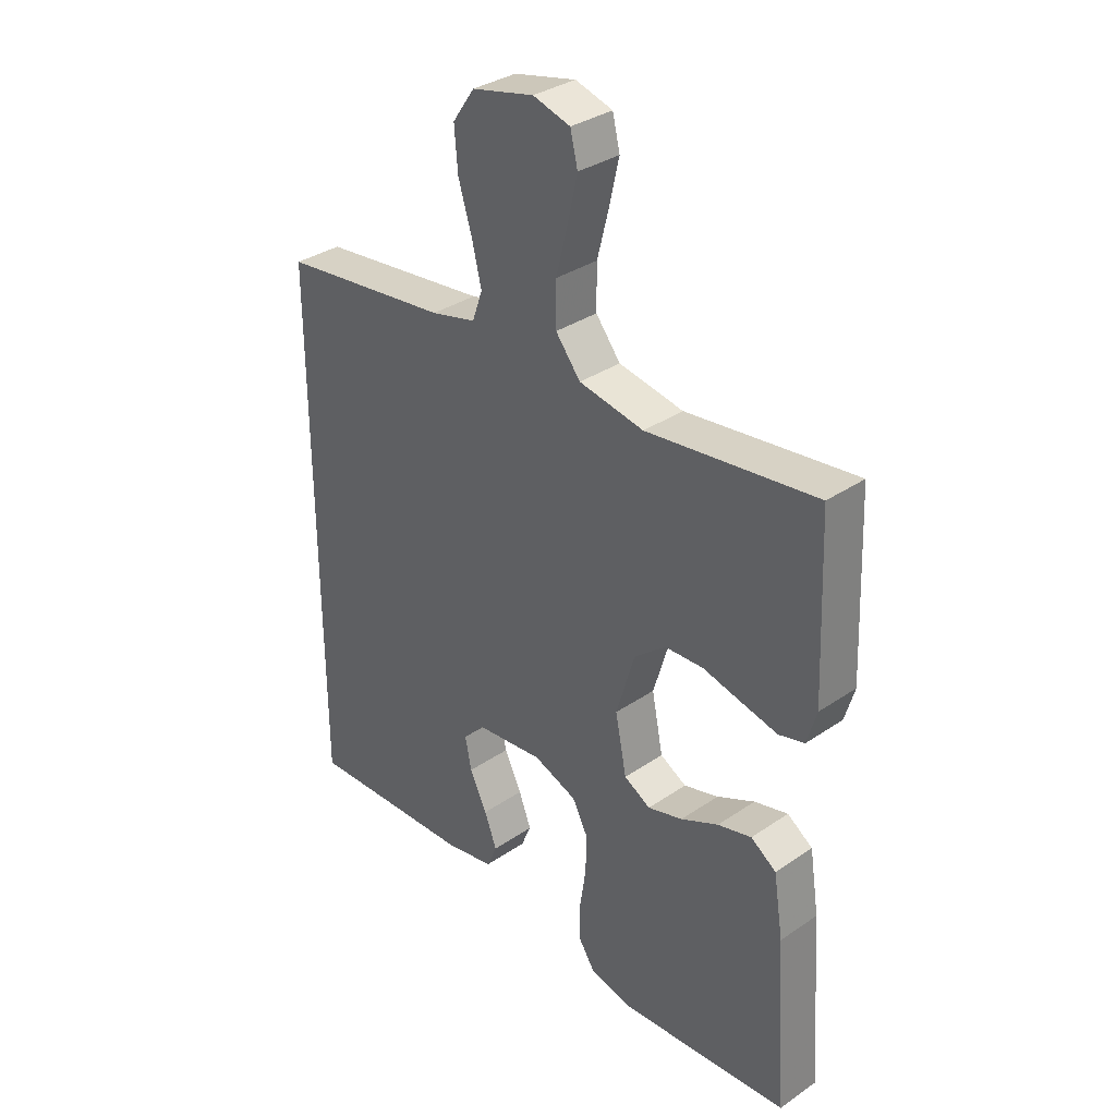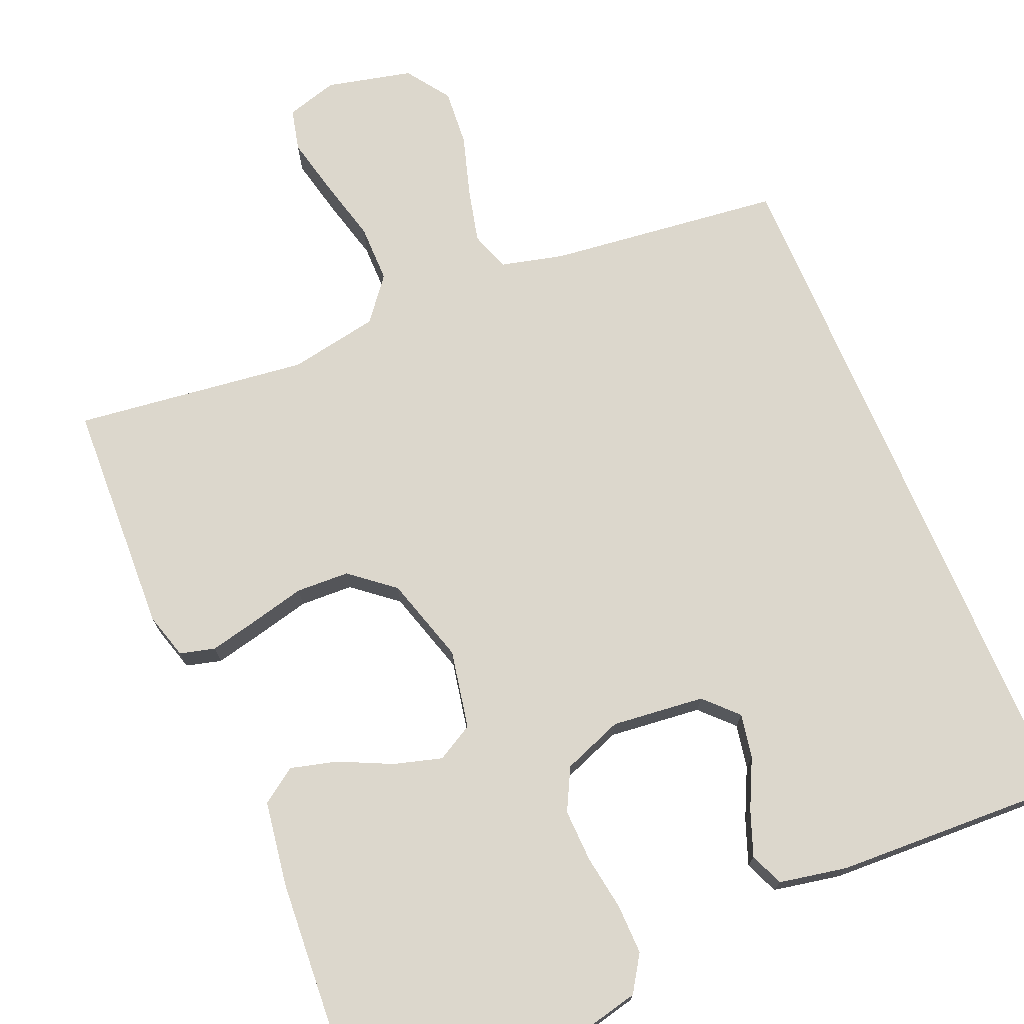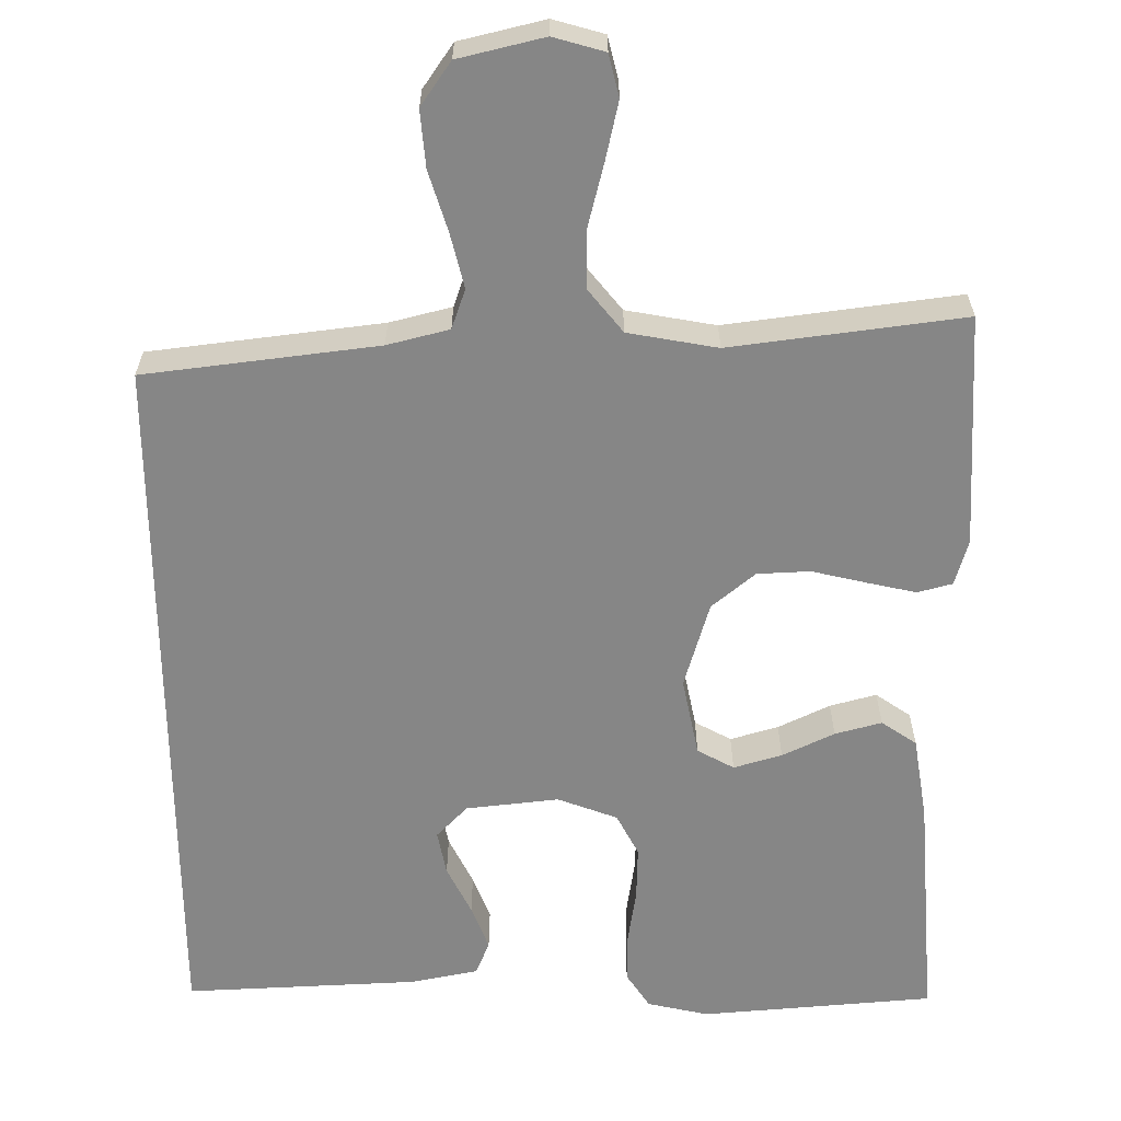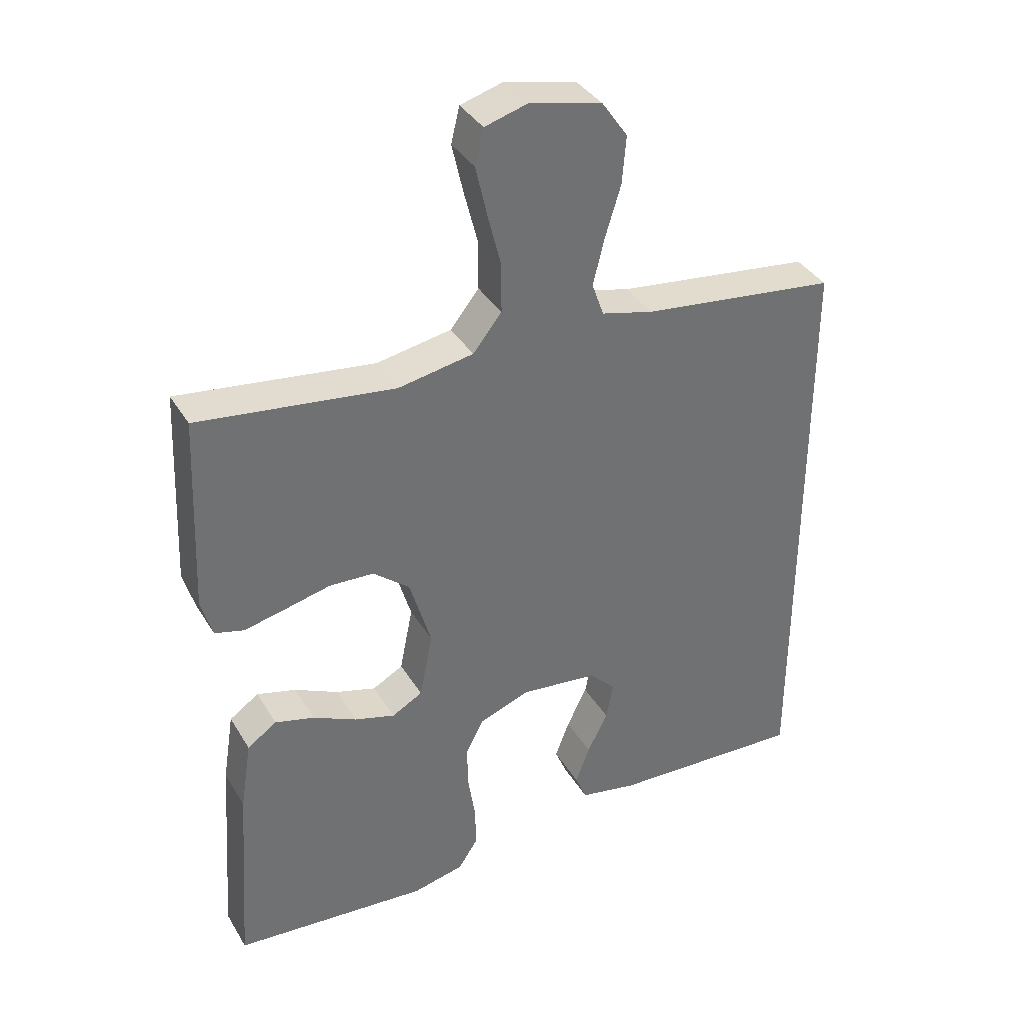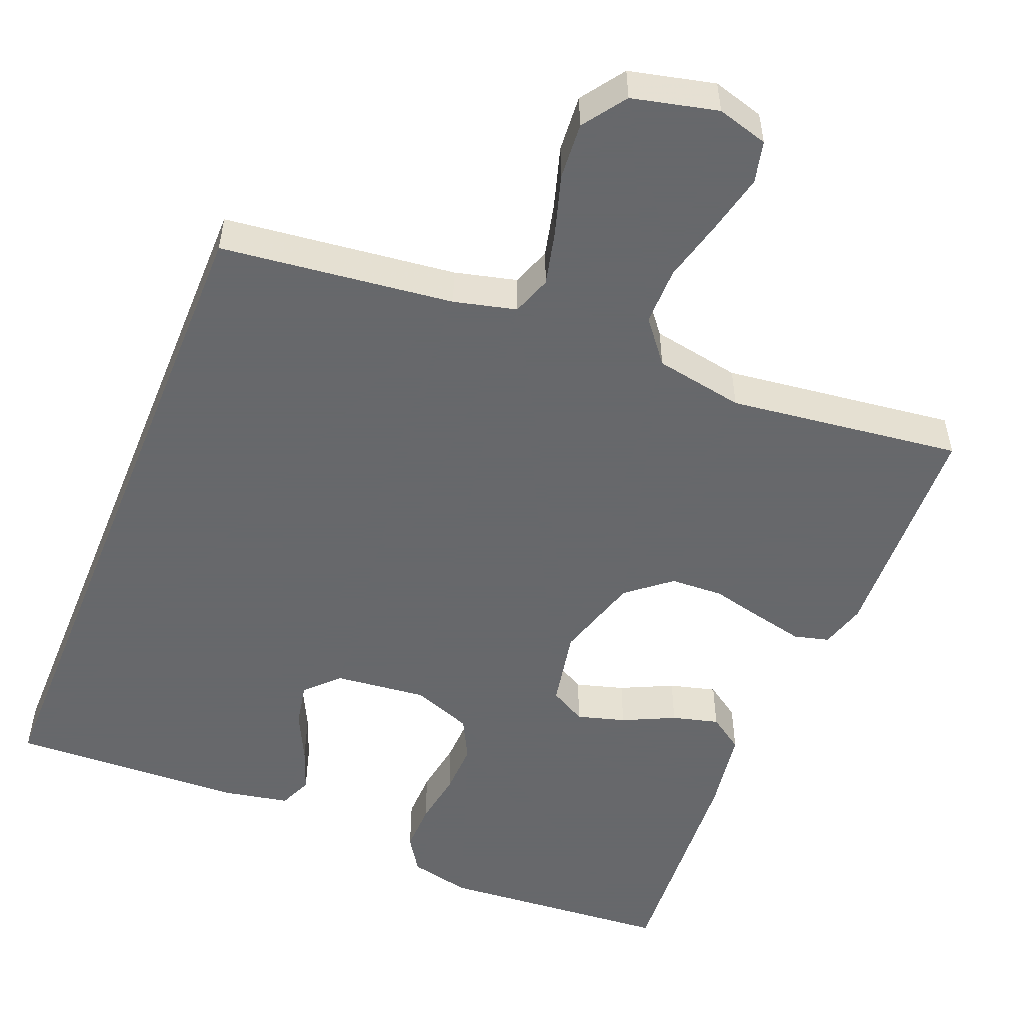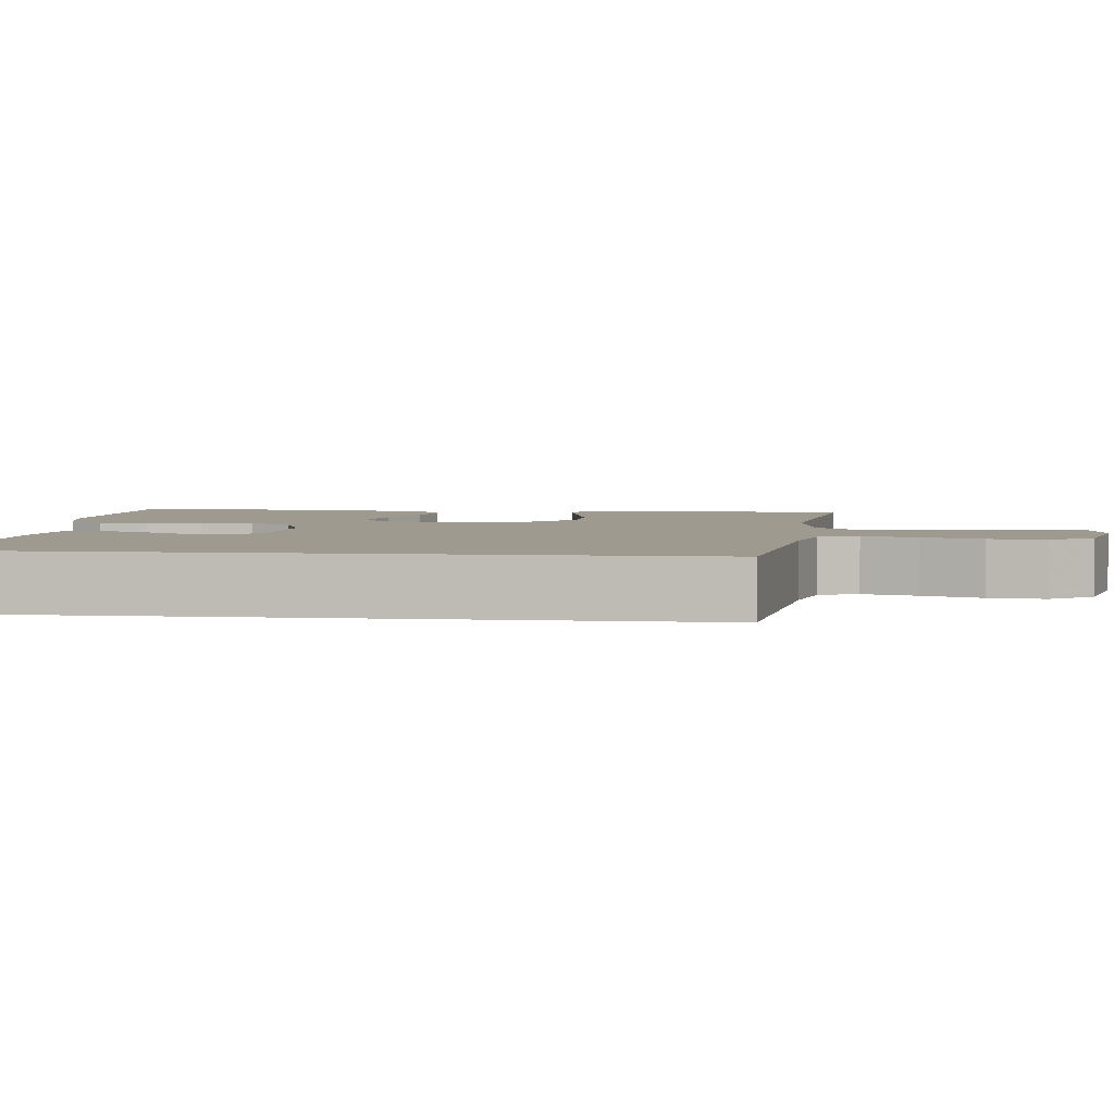
<metadata>
{"format":"obj","ext":"obj","renderer":"f3d","projection":"perspective","resolution":1024,"background":"white","views":[{"elev":34.0,"azim":47.3,"up":"+Z"},{"elev":72.9,"azim":157.0,"up":"+Y"},{"elev":-62.2,"azim":0.5,"up":"+Y"},{"elev":37.0,"azim":152.4,"up":"+Z"},{"elev":-52.3,"azim":-22.1,"up":"+Y"},{"elev":3.7,"azim":-83.2,"up":"+Y"}]}
</metadata>
<code>
v -0.5 0.07 -0.479
v -0.5 0.07 0.433
v -0.2 0.07 0.469
v -0.12 0.07 0.489
v -0.102 0.07 0.54
v -0.119 0.07 0.61
v -0.143 0.07 0.688
v -0.149 0.07 0.761
v -0.11 0.07 0.817
v 0 0.07 0.843
v 0.066 0.07 0.824
v 0.079 0.07 0.77
v 0.062 0.07 0.695
v 0.041 0.07 0.613
v 0.041 0.07 0.538
v 0.085 0.07 0.483
v 0.2 0.07 0.462
v 0.5 0.07 0.5
v 0.513 0.07 0.2
v 0.496 0.07 0.141
v 0.451 0.07 0.129
v 0.389 0.07 0.143
v 0.318 0.07 0.16
v 0.25 0.07 0.157
v 0.194 0.07 0.111
v 0.161 0.07 0
v 0.181 0.07 -0.101
v 0.228 0.07 -0.127
v 0.29 0.07 -0.109
v 0.357 0.07 -0.077
v 0.417 0.07 -0.061
v 0.462 0.07 -0.092
v 0.479 0.07 -0.2
v 0.5 0.07 -0.5
v 0.2 0.07 -0.524
v 0.121 0.07 -0.506
v 0.091 0.07 -0.46
v 0.092 0.07 -0.396
v 0.103 0.07 -0.325
v 0.105 0.07 -0.257
v 0.077 0.07 -0.203
v 0 0.07 -0.174
v -0.119 0.07 -0.187
v -0.159 0.07 -0.228
v -0.148 0.07 -0.285
v -0.117 0.07 -0.348
v -0.095 0.07 -0.406
v -0.113 0.07 -0.449
v -0.2 0.07 -0.466
v -0.5 0 -0.479
v -0.5 0 0.433
v -0.2 0 0.469
v -0.12 0 0.489
v -0.102 0 0.54
v -0.119 0 0.61
v -0.143 0 0.688
v -0.149 0 0.761
v -0.11 0 0.817
v 0 0 0.843
v 0.066 0 0.824
v 0.079 0 0.77
v 0.062 0 0.695
v 0.041 0 0.613
v 0.041 0 0.538
v 0.085 0 0.483
v 0.2 0 0.462
v 0.5 0 0.5
v 0.513 0 0.2
v 0.496 0 0.141
v 0.451 0 0.129
v 0.389 0 0.143
v 0.318 0 0.16
v 0.25 0 0.157
v 0.194 0 0.111
v 0.161 0 0
v 0.181 0 -0.101
v 0.228 0 -0.127
v 0.29 0 -0.109
v 0.357 0 -0.077
v 0.417 0 -0.061
v 0.462 0 -0.092
v 0.479 0 -0.2
v 0.5 0 -0.5
v 0.2 0 -0.524
v 0.121 0 -0.506
v 0.091 0 -0.46
v 0.092 0 -0.396
v 0.103 0 -0.325
v 0.105 0 -0.257
v 0.077 0 -0.203
v 0 0 -0.174
v -0.119 0 -0.187
v -0.159 0 -0.228
v -0.148 0 -0.285
v -0.117 0 -0.348
v -0.095 0 -0.406
v -0.113 0 -0.449
v -0.2 0 -0.466
f 45 46 47 48
f 45 48 49 1
f 36 37 38 39
f 36 39 40
f 35 36 40
f 34 35 40
f 33 34 40 41
f 29 30 31 32
f 28 29 32 33
f 20 21 22 23
f 18 19 20 23
f 17 18 23 24
f 16 17 24 25
f 11 12 13 14
f 9 10 11 14
f 9 14 15
f 6 7 8 9
f 5 6 9 15
f 4 5 15 16
f 1 2 3
f 44 45 1
f 43 44 1 3
f 42 43 3 4
f 28 33 41 42
f 27 28 42
f 26 27 42 4
f 4 16 25 26
f 97 96 95 94
f 50 98 97 94
f 88 87 86 85
f 89 88 85
f 89 85 84
f 89 84 83
f 90 89 83 82
f 81 80 79 78
f 82 81 78 77
f 72 71 70 69
f 72 69 68 67
f 73 72 67 66
f 74 73 66 65
f 63 62 61 60
f 63 60 59 58
f 64 63 58
f 58 57 56 55
f 64 58 55 54
f 65 64 54 53
f 52 51 50
f 50 94 93
f 52 50 93 92
f 53 52 92 91
f 91 90 82 77
f 91 77 76
f 53 91 76 75
f 75 74 65 53
f 1 50 51 2
f 2 51 52 3
f 3 52 53 4
f 4 53 54 5
f 5 54 55 6
f 6 55 56 7
f 7 56 57 8
f 8 57 58 9
f 9 58 59 10
f 10 59 60 11
f 11 60 61 12
f 12 61 62 13
f 13 62 63 14
f 14 63 64 15
f 15 64 65 16
f 16 65 66 17
f 17 66 67 18
f 18 67 68 19
f 19 68 69 20
f 20 69 70 21
f 21 70 71 22
f 22 71 72 23
f 23 72 73 24
f 24 73 74 25
f 25 74 75 26
f 26 75 76 27
f 27 76 77 28
f 28 77 78 29
f 29 78 79 30
f 30 79 80 31
f 31 80 81 32
f 32 81 82 33
f 33 82 83 34
f 34 83 84 35
f 35 84 85 36
f 36 85 86 37
f 37 86 87 38
f 38 87 88 39
f 39 88 89 40
f 40 89 90 41
f 41 90 91 42
f 42 91 92 43
f 43 92 93 44
f 44 93 94 45
f 45 94 95 46
f 46 95 96 47
f 47 96 97 48
f 48 97 98 49
f 49 98 50 1

</code>
